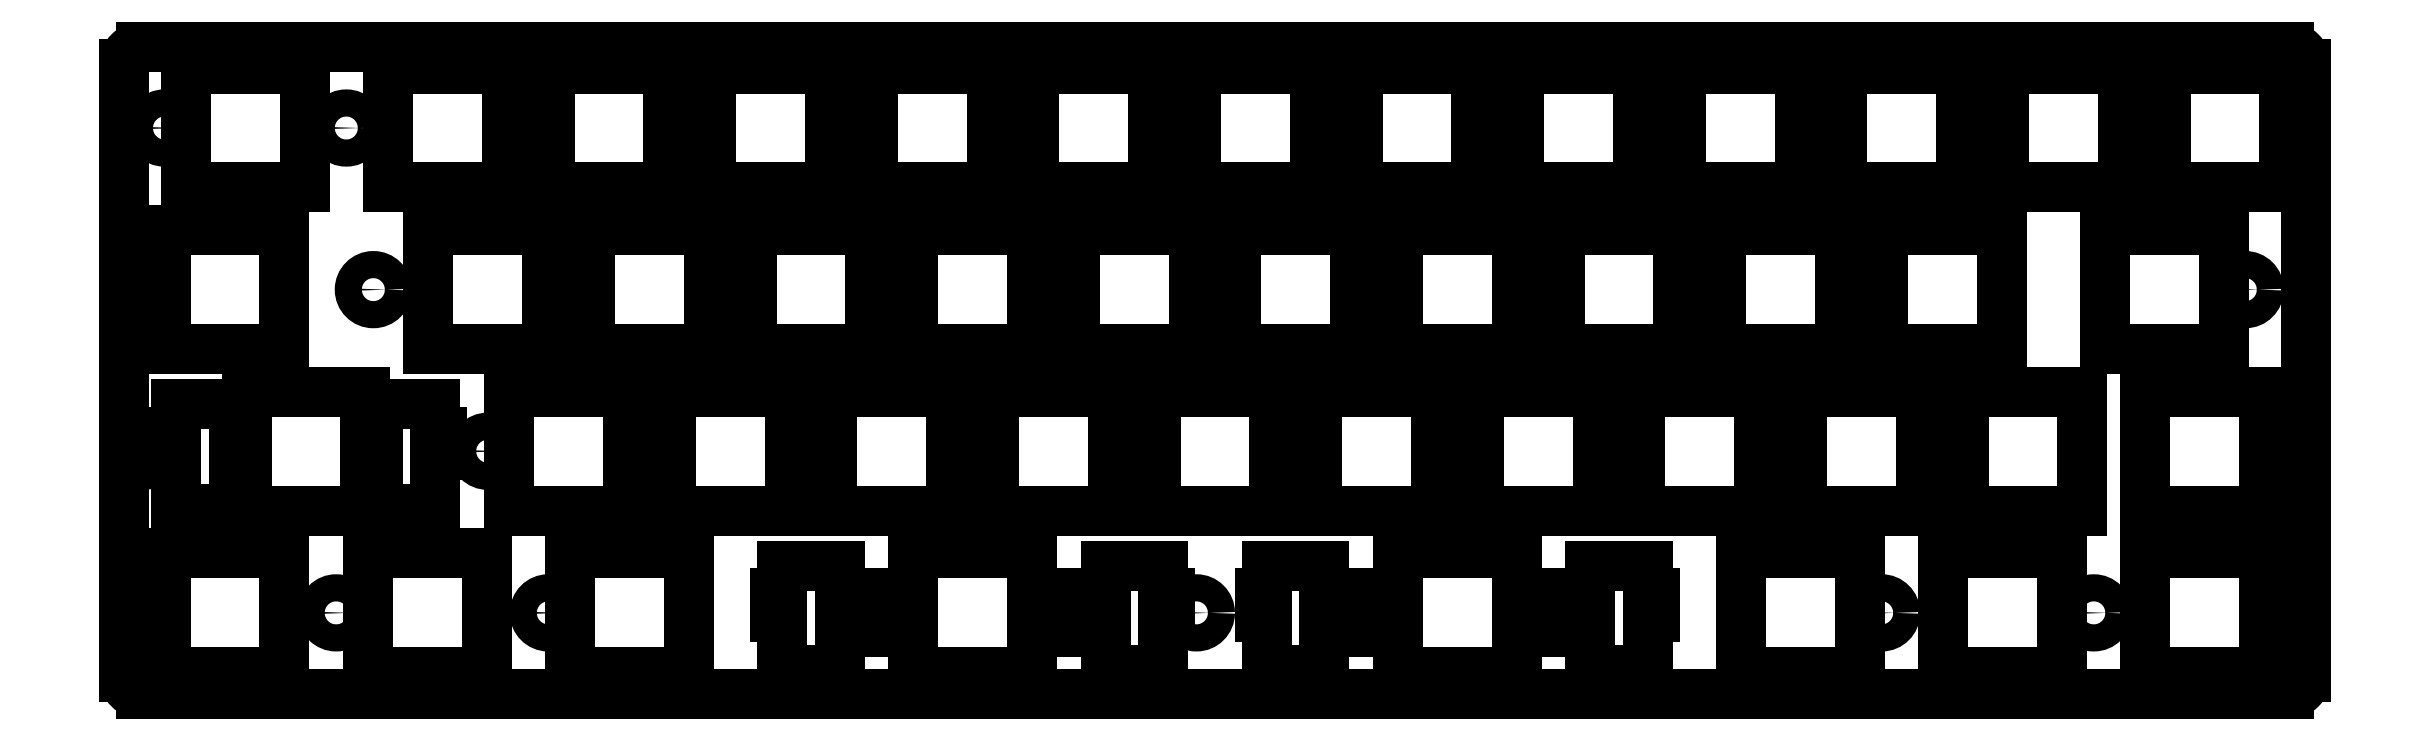
<metadata>
{"format":"dxf","ext":"dxf","renderer":"ezdxf+matplotlib","layout":"modelspace","background":"white","min_lineweight":24,"dpi":150}
</metadata>
<code>
0
SECTION
2
ENTITIES
0
LINE
8
BLACK
10
207.6
20
-75.17
11
221.6
21
-75.17
0
LINE
8
BLACK
10
179.1
20
-94.22
11
193.1
21
-94.22
0
LINE
8
BLACK
10
140.7
20
-56.12
11
140.7
21
-70.12
0
LINE
8
BLACK
10
102.6
20
-70.12
11
88.56
21
-70.12
0
LINE
8
BLACK
10
47.79
20
-103.5
11
49.32
21
-103.5
0
LINE
8
BLACK
10
183.5
20
-118
11
183.5
21
-113.3
0
LINE
8
BLACK
10
69.51
20
-70.12
11
69.51
21
-56.12
0
LINE
8
BLACK
10
33.8
20
-103.5
11
33.8
21
-108.2
0
LINE
8
BLACK
10
224
20
-127.3
11
210
21
-127.3
0
LINE
8
BLACK
10
198.1
20
-94.22
11
212.1
21
-94.22
0
LINE
8
BLACK
10
126.7
20
-70.12
11
126.7
21
-56.12
0
LINE
8
BLACK
10
71.9
20
-127.3
11
71.9
21
-113.3
0
LINE
8
BLACK
10
55.23
20
-75.17
11
69.23
21
-75.17
0
LINE
8
BLACK
10
210
20
-127.3
11
210
21
-113.3
0
LINE
8
BLACK
10
140.1
20
-127
11
141.8
21
-127
0
LINE
8
BLACK
10
27.25
20
-109.2
11
30.54
21
-109.2
0
LINE
8
BLACK
10
142.6
20
-118
11
141.8
21
-118
0
LINE
8
BLACK
10
56.07
20
-95.69
11
49.32
21
-95.69
0
LINE
8
BLACK
10
135.1
20
-118
11
126.4
21
-118
0
LINE
8
BLACK
10
136.8
20
-127
11
136.8
21
-128.2
0
LINE
8
BLACK
10
40.65
20
-56.12
11
40.65
21
-70.12
0
LINE
8
BLACK
10
183.8
20
-56.12
11
197.8
21
-56.12
0
LINE
8
BLACK
10
235.9
20
-70.12
11
221.9
21
-70.12
0
LINE
8
BLACK
10
112.4
20
-75.17
11
126.4
21
-75.17
0
LINE
8
BLACK
10
271.6
20
-108.2
11
257.6
21
-108.2
0
LINE
8
BLACK
10
192.2
20
-122.6
11
192.2
21
-127
0
LINE
8
BLACK
10
212.1
20
-94.22
11
212.1
21
-108.2
0
LINE
8
BLACK
10
74.28
20
-89.17
11
74.28
21
-75.17
0
LINE
8
BLACK
10
233.8
20
-127.3
11
233.8
21
-113.3
0
LINE
8
BLACK
10
56.9
20
-98.92
11
56.07
21
-98.92
0
LINE
8
BLACK
10
47.79
20
-98.92
11
47.79
21
-94.22
0
LINE
8
BLACK
10
131.4
20
-89.17
11
131.4
21
-75.17
0
LINE
8
BLACK
10
135.9
20
-108.2
11
121.9
21
-108.2
0
LINE
8
BLACK
10
271.6
20
-127.3
11
257.6
21
-127.3
0
LINE
8
BLACK
10
226.7
20
-89.17
11
226.7
21
-75.17
0
LINE
8
BLACK
10
49.32
20
-103.5
11
49.32
21
-108
0
LINE
8
BLACK
10
160.8
20
-122.6
11
169.5
21
-122.6
0
LINE
8
BLACK
10
178.8
20
-56.12
11
178.8
21
-70.12
0
LINE
8
BLACK
10
198.9
20
-127
11
198.9
21
-120.8
0
LINE
8
BLACK
10
266.9
20
-75.17
11
266.9
21
-89.17
0
LINE
8
BLACK
10
62.08
20
-113.3
11
62.08
21
-127.3
0
LINE
8
BLACK
10
169.5
20
-89.17
11
169.5
21
-75.17
0
LINE
8
BLACK
10
126.4
20
-122.6
11
135.1
21
-122.6
0
LINE
8
BLACK
10
154.1
20
-114.7
11
154.1
21
-118
0
LINE
8
BLACK
10
207.6
20
-89.17
11
207.6
21
-75.17
0
LINE
8
BLACK
10
154.1
20
-120.8
11
154.1
21
-127
0
LINE
8
BLACK
10
48.08
20
-113.3
11
62.08
21
-113.3
0
LINE
8
BLACK
10
116.9
20
-94.22
11
116.9
21
-108.2
0
LINE
8
BLACK
10
188.6
20
-89.17
11
188.6
21
-75.17
0
LINE
8
BLACK
10
126.4
20
-75.17
11
126.4
21
-89.17
0
LINE
8
BLACK
10
49.32
20
-98.92
11
47.79
21
-98.92
0
LINE
8
BLACK
10
174
20
-108.2
11
160
21
-108.2
0
LINE
8
BLACK
10
98.68
20
-127
11
98.68
21
-128.2
0
LINE
8
BLACK
10
192.2
20
-114.7
11
192.2
21
-118
0
LINE
8
BLACK
10
150.5
20
-75.17
11
164.5
21
-75.17
0
LINE
8
BLACK
10
183.8
20
-70.12
11
183.8
21
-56.12
0
LINE
8
BLACK
10
241
20
-70.12
11
241
21
-56.12
0
LINE
8
BLACK
10
193.9
20
-128.2
11
197.2
21
-128.2
0
LINE
8
BLACK
10
188.6
20
-75.17
11
202.6
21
-75.17
0
LINE
8
BLACK
10
78.75
20
-108.2
11
64.75
21
-108.2
0
LINE
8
BLACK
10
145.7
20
-70.12
11
145.7
21
-56.12
0
LINE
8
BLACK
10
25.52
20
-108
11
27.25
21
-108
0
LINE
8
BLACK
10
26.65
20
-56.12
11
40.65
21
-56.12
0
LINE
8
BLACK
10
83.8
20
-94.22
11
97.8
21
-94.22
0
LINE
8
BLACK
10
83.51
20
-70.12
11
69.51
21
-70.12
0
LINE
8
BLACK
10
24.69
20
-98.92
11
24.69
21
-101.7
0
LINE
8
BLACK
10
221.9
20
-70.12
11
221.9
21
-56.12
0
ARC
8
BLACK
10
21.36
20
-55.6
40
2
50
90
51
180
0
LINE
8
BLACK
10
183.5
20
-89.17
11
169.5
21
-89.17
0
LINE
8
BLACK
10
252.9
20
-89.17
11
252.9
21
-75.17
0
LINE
8
BLACK
10
24.27
20
-75.17
11
38.27
21
-75.17
0
LINE
8
BLACK
10
26.65
20
-70.12
11
26.65
21
-56.12
0
LINE
8
BLACK
10
169.5
20
-113.3
11
169.5
21
-118
0
LINE
8
BLACK
10
231.2
20
-108.2
11
217.2
21
-108.2
0
LINE
8
BLACK
10
169.5
20
-122.6
11
169.5
21
-127.3
0
LINE
8
BLACK
10
250.2
20
-94.22
11
250.2
21
-108.2
0
LINE
8
BLACK
10
174
20
-94.22
11
174
21
-108.2
0
LINE
8
BLACK
10
141
20
-108.2
11
141
21
-94.22
0
LINE
8
BLACK
10
197.2
20
-128.2
11
197.2
21
-127
0
LINE
8
BLACK
10
19.36
20
-127.8
11
19.36
21
-55.6
0
LINE
8
BLACK
10
198.9
20
-114.7
11
192.2
21
-114.7
0
LINE
8
BLACK
10
96.95
20
-127
11
98.68
21
-127
0
LINE
8
BLACK
10
240.7
20
-75.17
11
240.7
21
-89.17
0
LINE
8
BLACK
10
145.4
20
-89.17
11
131.4
21
-89.17
0
LINE
8
BLACK
10
153.3
20
-118
11
153.3
21
-120.8
0
LINE
8
BLACK
10
183.5
20
-75.17
11
183.5
21
-89.17
0
LINE
8
BLACK
10
74.28
20
-75.17
11
88.28
21
-75.17
0
LINE
8
BLACK
10
257.6
20
-94.22
11
271.6
21
-94.22
0
LINE
8
BLACK
10
202.9
20
-56.12
11
216.9
21
-56.12
0
LINE
8
BLACK
10
241
20
-56.12
11
255
21
-56.12
0
LINE
8
BLACK
10
64.75
20
-108.2
11
64.75
21
-94.22
0
LINE
8
BLACK
10
169.5
20
-75.17
11
183.5
21
-75.17
0
LINE
8
BLACK
10
38.27
20
-75.17
11
38.27
21
-89.17
0
LINE
8
BLACK
10
48.08
20
-127.3
11
48.08
21
-113.3
0
LINE
8
BLACK
10
142.6
20
-120.8
11
142.6
21
-118
0
LINE
8
BLACK
10
56.07
20
-101.7
11
56.9
21
-101.7
0
LINE
8
BLACK
10
260
20
-70.12
11
260
21
-56.12
0
LINE
8
BLACK
10
49.32
20
-95.69
11
49.32
21
-98.92
0
LINE
8
BLACK
10
199.8
20
-118
11
198.9
21
-118
0
LINE
8
BLACK
10
98.68
20
-128.2
11
102
21
-128.2
0
LINE
8
BLACK
10
88.28
20
-89.17
11
74.28
21
-89.17
0
LINE
8
BLACK
10
192.2
20
-118
11
183.5
21
-118
0
LINE
8
BLACK
10
160
20
-108.2
11
160
21
-94.22
0
LINE
8
BLACK
10
153.3
20
-120.8
11
154.1
21
-120.8
0
LINE
8
BLACK
10
33.8
20
-108.2
11
47.79
21
-108.2
0
LINE
8
BLACK
10
24.69
20
-101.7
11
25.52
21
-101.7
0
LINE
8
BLACK
10
276.5
20
-55.6
11
276.5
21
-127.8
0
LINE
8
BLACK
10
160
20
-94.22
11
174
21
-94.22
0
LINE
8
BLACK
10
107.6
20
-56.12
11
121.6
21
-56.12
0
LINE
8
BLACK
10
78.75
20
-94.22
11
78.75
21
-108.2
0
LINE
8
BLACK
10
96.95
20
-120.8
11
96.95
21
-127
0
LINE
8
BLACK
10
183.5
20
-122.6
11
192.2
21
-122.6
0
LINE
8
BLACK
10
88.56
20
-56.12
11
102.6
21
-56.12
0
LINE
8
BLACK
10
38.27
20
-127.3
11
24.27
21
-127.3
0
LINE
8
BLACK
10
217.2
20
-94.22
11
231.2
21
-94.22
0
LINE
8
BLACK
10
55.23
20
-89.17
11
55.23
21
-75.17
0
LINE
8
BLACK
10
135.1
20
-114.7
11
135.1
21
-118
0
LINE
8
BLACK
10
193.1
20
-94.22
11
193.1
21
-108.2
0
LINE
8
BLACK
10
183.5
20
-127.3
11
183.5
21
-122.6
0
LINE
8
BLACK
10
121.6
20
-70.12
11
107.6
21
-70.12
0
LINE
8
BLACK
10
40.65
20
-70.12
11
26.65
21
-70.12
0
LINE
8
BLACK
10
97.8
20
-108.2
11
83.8
21
-108.2
0
LINE
8
BLACK
10
38.27
20
-89.17
11
24.27
21
-89.17
0
LINE
8
BLACK
10
96.12
20
-120.8
11
96.95
21
-120.8
0
LINE
8
BLACK
10
93.33
20
-89.17
11
93.33
21
-75.17
0
LINE
8
BLACK
10
83.8
20
-108.2
11
83.8
21
-94.22
0
LINE
8
BLACK
10
217.2
20
-108.2
11
217.2
21
-94.22
0
LINE
8
BLACK
10
33.8
20
-98.92
11
32.27
21
-98.92
0
LINE
8
BLACK
10
164.5
20
-75.17
11
164.5
21
-89.17
0
LINE
8
BLACK
10
112.4
20
-89.17
11
112.4
21
-75.17
0
LINE
8
BLACK
10
25.52
20
-101.7
11
25.52
21
-108
0
LINE
8
BLACK
10
250.2
20
-108.2
11
236.2
21
-108.2
0
LINE
8
BLACK
10
135.1
20
-127
11
136.8
21
-127
0
LINE
8
BLACK
10
235.9
20
-56.12
11
235.9
21
-70.12
0
LINE
8
BLACK
10
212.1
20
-108.2
11
198.1
21
-108.2
0
LINE
8
BLACK
10
198.9
20
-120.8
11
199.8
21
-120.8
0
LINE
8
BLACK
10
271.6
20
-113.3
11
271.6
21
-127.3
0
LINE
8
BLACK
10
198.1
20
-108.2
11
198.1
21
-94.22
0
LINE
8
BLACK
10
85.89
20
-113.3
11
85.89
21
-127.3
0
LINE
8
BLACK
10
150.5
20
-89.17
11
150.5
21
-75.17
0
ARC
8
BLACK
10
274.5
20
-127.8
40
2
50
-90
51
-0
0
LINE
8
BLACK
10
257.6
20
-127.3
11
257.6
21
-113.3
0
LINE
8
BLACK
10
192.2
20
-127
11
193.9
21
-127
0
LINE
8
BLACK
10
247.8
20
-127.3
11
233.8
21
-127.3
0
LINE
8
BLACK
10
56.9
20
-101.7
11
56.9
21
-98.92
0
LINE
8
BLACK
10
193.9
20
-127
11
193.9
21
-128.2
0
LINE
8
BLACK
10
50.46
20
-70.12
11
50.46
21
-56.12
0
LINE
8
BLACK
10
247.8
20
-113.3
11
247.8
21
-127.3
0
LINE
8
BLACK
10
32.27
20
-103.5
11
33.8
21
-103.5
0
LINE
8
BLACK
10
164.8
20
-56.12
11
178.8
21
-56.12
0
LINE
8
BLACK
10
25.52
20
-95.69
11
25.52
21
-98.92
0
LINE
8
BLACK
10
224
20
-113.3
11
224
21
-127.3
0
LINE
8
BLACK
10
197.8
20
-70.12
11
183.8
21
-70.12
0
LINE
8
BLACK
10
164.5
20
-89.17
11
150.5
21
-89.17
0
LINE
8
BLACK
10
159.7
20
-70.12
11
145.7
21
-70.12
0
LINE
8
BLACK
10
252.9
20
-75.17
11
266.9
21
-75.17
0
LINE
8
BLACK
10
141.8
20
-127
11
141.8
21
-120.8
0
ARC
8
BLACK
10
21.36
20
-127.8
40
2
50
-180
51
-90
0
LINE
8
BLACK
10
216.9
20
-56.12
11
216.9
21
-70.12
0
LINE
8
BLACK
10
30.54
20
-108
11
32.27
21
-108
0
LINE
8
BLACK
10
199.8
20
-120.8
11
199.8
21
-118
0
LINE
8
BLACK
10
102.9
20
-108.2
11
102.9
21
-94.22
0
LINE
8
BLACK
10
62.08
20
-127.3
11
48.08
21
-127.3
0
LINE
8
BLACK
10
266.9
20
-89.17
11
252.9
21
-89.17
0
LINE
8
BLACK
10
121.9
20
-108.2
11
121.9
21
-94.22
0
LINE
8
BLACK
10
141.8
20
-118
11
141.8
21
-114.7
0
LINE
8
BLACK
10
69.23
20
-89.17
11
55.23
21
-89.17
0
LINE
8
BLACK
10
107.3
20
-75.17
11
107.3
21
-89.17
0
LINE
8
BLACK
10
202.6
20
-89.17
11
188.6
21
-89.17
0
LINE
8
BLACK
10
112.4
20
-113.3
11
112.4
21
-118
0
LINE
8
BLACK
10
103.7
20
-122.6
11
112.4
21
-122.6
0
LINE
8
BLACK
10
210
20
-113.3
11
224
21
-113.3
0
LINE
8
BLACK
10
159.1
20
-127
11
160.8
21
-127
0
LINE
8
BLACK
10
255
20
-70.12
11
241
21
-70.12
0
LINE
8
BLACK
10
96.95
20
-118
11
96.12
21
-118
0
LINE
8
BLACK
10
160.8
20
-118
11
160.8
21
-114.7
0
LINE
8
BLACK
10
233.8
20
-113.3
11
247.8
21
-113.3
0
LINE
8
BLACK
10
236.2
20
-94.22
11
250.2
21
-94.22
0
LINE
8
BLACK
10
135.1
20
-122.6
11
135.1
21
-127
0
LINE
8
BLACK
10
260
20
-56.12
11
274
21
-56.12
0
LINE
8
BLACK
10
145.7
20
-56.12
11
159.7
21
-56.12
0
LINE
8
BLACK
10
274.5
20
-53.6
11
21.36
21
-53.6
0
LINE
8
BLACK
10
145.4
20
-75.17
11
145.4
21
-89.17
0
LINE
8
BLACK
10
271.6
20
-94.22
11
271.6
21
-108.2
0
LINE
8
BLACK
10
155.8
20
-127
11
155.8
21
-128.2
0
LINE
8
BLACK
10
197.8
20
-56.12
11
197.8
21
-70.12
0
LINE
8
BLACK
10
126.4
20
-89.17
11
112.4
21
-89.17
0
LINE
8
BLACK
10
221.6
20
-75.17
11
221.6
21
-89.17
0
LINE
8
BLACK
10
71.9
20
-113.3
11
85.89
21
-113.3
0
LINE
8
BLACK
10
112.4
20
-127.3
11
126.4
21
-127.3
0
LINE
8
BLACK
10
112.4
20
-118
11
103.7
21
-118
0
LINE
8
BLACK
10
126.4
20
-113.3
11
112.4
21
-113.3
0
LINE
8
BLACK
10
155
20
-94.22
11
155
21
-108.2
0
LINE
8
BLACK
10
88.56
20
-70.12
11
88.56
21
-56.12
0
LINE
8
BLACK
10
47.79
20
-94.22
11
33.8
21
-94.22
0
LINE
8
BLACK
10
49.32
20
-108
11
51.04
21
-108
0
LINE
8
BLACK
10
202.9
20
-70.12
11
202.9
21
-56.12
0
LINE
8
BLACK
10
164.8
20
-70.12
11
164.8
21
-56.12
0
LINE
8
BLACK
10
56.07
20
-108
11
56.07
21
-101.7
0
LINE
8
BLACK
10
140.7
20
-70.12
11
126.7
21
-70.12
0
LINE
8
BLACK
10
198.9
20
-118
11
198.9
21
-114.7
0
LINE
8
BLACK
10
24.27
20
-89.17
11
24.27
21
-75.17
0
LINE
8
BLACK
10
21.36
20
-129.8
11
274.5
21
-129.8
0
LINE
8
BLACK
10
93.33
20
-75.17
11
107.3
21
-75.17
0
LINE
8
BLACK
10
226.7
20
-75.17
11
240.7
21
-75.17
0
LINE
8
BLACK
10
221.6
20
-89.17
11
207.6
21
-89.17
0
LINE
8
BLACK
10
51.04
20
-109.2
11
54.34
21
-109.2
0
LINE
8
BLACK
10
27.25
20
-108
11
27.25
21
-109.2
0
LINE
8
BLACK
10
169.5
20
-127.3
11
183.5
21
-127.3
0
LINE
8
BLACK
10
155.8
20
-128.2
11
159.1
21
-128.2
0
LINE
8
BLACK
10
136.8
20
-128.2
11
140.1
21
-128.2
0
LINE
8
BLACK
10
240.7
20
-89.17
11
226.7
21
-89.17
0
LINE
8
BLACK
10
274
20
-56.12
11
274
21
-70.12
0
LINE
8
BLACK
10
103.7
20
-127
11
103.7
21
-122.6
0
LINE
8
BLACK
10
107.6
20
-70.12
11
107.6
21
-56.12
0
LINE
8
BLACK
10
160.8
20
-127
11
160.8
21
-122.6
0
LINE
8
BLACK
10
83.51
20
-56.12
11
83.51
21
-70.12
0
LINE
8
BLACK
10
102.9
20
-94.22
11
116.9
21
-94.22
0
LINE
8
BLACK
10
178.8
20
-70.12
11
164.8
21
-70.12
0
LINE
8
BLACK
10
159.1
20
-128.2
11
159.1
21
-127
0
LINE
8
BLACK
10
88.28
20
-75.17
11
88.28
21
-89.17
0
LINE
8
BLACK
10
25.52
20
-98.92
11
24.69
21
-98.92
0
LINE
8
BLACK
10
183.5
20
-113.3
11
169.5
21
-113.3
0
LINE
8
BLACK
10
107.3
20
-89.17
11
93.33
21
-89.17
0
LINE
8
BLACK
10
96.95
20
-114.7
11
96.95
21
-118
0
LINE
8
BLACK
10
141.8
20
-120.8
11
142.6
21
-120.8
0
LINE
8
BLACK
10
38.27
20
-113.3
11
38.27
21
-127.3
0
LINE
8
BLACK
10
121.6
20
-56.12
11
121.6
21
-70.12
0
LINE
8
BLACK
10
116.9
20
-108.2
11
102.9
21
-108.2
0
LINE
8
BLACK
10
102
20
-128.2
11
102
21
-127
0
ARC
8
BLACK
10
274.5
20
-55.6
40
2
50
-0
51
90
0
LINE
8
BLACK
10
126.7
20
-56.12
11
140.7
21
-56.12
0
LINE
8
BLACK
10
126.4
20
-118
11
126.4
21
-113.3
0
LINE
8
BLACK
10
274
20
-70.12
11
260
21
-70.12
0
LINE
8
BLACK
10
193.1
20
-108.2
11
179.1
21
-108.2
0
LINE
8
BLACK
10
69.51
20
-56.12
11
83.51
21
-56.12
0
LINE
8
BLACK
10
154.1
20
-118
11
153.3
21
-118
0
LINE
8
BLACK
10
102
20
-127
11
103.7
21
-127
0
LINE
8
BLACK
10
32.27
20
-95.69
11
25.52
21
-95.69
0
LINE
8
BLACK
10
112.4
20
-122.6
11
112.4
21
-127.3
0
LINE
8
BLACK
10
47.79
20
-108.2
11
47.79
21
-103.5
0
LINE
8
BLACK
10
140.1
20
-128.2
11
140.1
21
-127
0
LINE
8
BLACK
10
121.9
20
-94.22
11
135.9
21
-94.22
0
LINE
8
BLACK
10
257.6
20
-108.2
11
257.6
21
-94.22
0
LINE
8
BLACK
10
141.8
20
-114.7
11
135.1
21
-114.7
0
LINE
8
BLACK
10
30.54
20
-109.2
11
30.54
21
-108
0
LINE
8
BLACK
10
255
20
-56.12
11
255
21
-70.12
0
LINE
8
BLACK
10
103.7
20
-114.7
11
96.95
21
-114.7
0
LINE
8
BLACK
10
221.9
20
-56.12
11
235.9
21
-56.12
0
LINE
8
BLACK
10
64.46
20
-56.12
11
64.46
21
-70.12
0
LINE
8
BLACK
10
257.6
20
-113.3
11
271.6
21
-113.3
0
LINE
8
BLACK
10
69.23
20
-75.17
11
69.23
21
-89.17
0
LINE
8
BLACK
10
231.2
20
-94.22
11
231.2
21
-108.2
0
LINE
8
BLACK
10
155
20
-108.2
11
141
21
-108.2
0
LINE
8
BLACK
10
131.4
20
-75.17
11
145.4
21
-75.17
0
LINE
8
BLACK
10
216.9
20
-70.12
11
202.9
21
-70.12
0
LINE
8
BLACK
10
64.75
20
-94.22
11
78.75
21
-94.22
0
LINE
8
BLACK
10
154.1
20
-127
11
155.8
21
-127
0
LINE
8
BLACK
10
85.89
20
-127.3
11
71.9
21
-127.3
0
LINE
8
BLACK
10
64.46
20
-70.12
11
50.46
21
-70.12
0
LINE
8
BLACK
10
33.8
20
-94.22
11
33.8
21
-98.92
0
LINE
8
BLACK
10
50.46
20
-56.12
11
64.46
21
-56.12
0
LINE
8
BLACK
10
54.34
20
-108
11
56.07
21
-108
0
LINE
8
BLACK
10
236.2
20
-108.2
11
236.2
21
-94.22
0
LINE
8
BLACK
10
160.8
20
-114.7
11
154.1
21
-114.7
0
LINE
8
BLACK
10
102.6
20
-56.12
11
102.6
21
-70.12
0
LINE
8
BLACK
10
24.27
20
-127.3
11
24.27
21
-113.3
0
LINE
8
BLACK
10
54.34
20
-109.2
11
54.34
21
-108
0
LINE
8
BLACK
10
197.2
20
-127
11
198.9
21
-127
0
LINE
8
BLACK
10
159.7
20
-56.12
11
159.7
21
-70.12
0
LINE
8
BLACK
10
24.27
20
-113.3
11
38.27
21
-113.3
0
LINE
8
BLACK
10
96.12
20
-118
11
96.12
21
-120.8
0
LINE
8
BLACK
10
141
20
-94.22
11
155
21
-94.22
0
LINE
8
BLACK
10
169.5
20
-118
11
160.8
21
-118
0
LINE
8
BLACK
10
179.1
20
-108.2
11
179.1
21
-94.22
0
LINE
8
BLACK
10
103.7
20
-118
11
103.7
21
-114.7
0
LINE
8
BLACK
10
32.27
20
-98.92
11
32.27
21
-95.69
0
LINE
8
BLACK
10
202.6
20
-75.17
11
202.6
21
-89.17
0
LINE
8
BLACK
10
32.27
20
-108
11
32.27
21
-103.5
0
LINE
8
BLACK
10
135.9
20
-94.22
11
135.9
21
-108.2
0
LINE
8
BLACK
10
126.4
20
-127.3
11
126.4
21
-122.6
0
LINE
8
BLACK
10
97.8
20
-94.22
11
97.8
21
-108.2
0
LINE
8
BLACK
10
51.04
20
-108
11
51.04
21
-109.2
0
LINE
8
BLACK
10
56.07
20
-98.92
11
56.07
21
-95.69
0
CIRCLE
8
BLACK
10
21.75
20
-120.3
40
1.6
0
CIRCLE
8
BLACK
10
269.4
20
-82.17
40
1.6
0
CIRCLE
8
BLACK
10
162.2
20
-63.12
40
1.6
0
CIRCLE
8
BLACK
10
187.4
20
-120.3
40
1.6
0
CIRCLE
8
BLACK
10
90.8
20
-82.17
40
1.6
0
CIRCLE
8
BLACK
10
157.5
20
-101.2
40
1.6
0
CIRCLE
8
BLACK
10
224.2
20
-82.17
40
1.6
0
CIRCLE
8
BLACK
10
226.5
20
-120.3
40
1.6
0
CIRCLE
8
BLACK
10
200.3
20
-63.12
40
1.6
0
CIRCLE
8
BLACK
10
233.7
20
-101.2
40
1.6
0
CIRCLE
8
BLACK
10
186.1
20
-82.17
40
1.6
0
CIRCLE
8
BLACK
10
145.8
20
-120.3
40
1.6
0
CIRCLE
8
BLACK
10
21.67
20
-101.2
40
1.6
0
CIRCLE
8
BLACK
10
274.2
20
-120.3
40
1.6
0
CIRCLE
8
BLACK
10
48.74
20
-82.17
40
1.6
0
CIRCLE
8
BLACK
10
251.5
20
-120.3
40
1.6
0
CIRCLE
8
BLACK
10
45.56
20
-63.12
40
1.6
0
CIRCLE
8
BLACK
10
86.04
20
-63.12
40
1.6
0
CIRCLE
8
BLACK
10
62.23
20
-101.2
40
1.6
0
CIRCLE
8
BLACK
10
24.13
20
-63.12
40
1.6
0
CIRCLE
8
BLACK
10
69.37
20
-120.3
40
1.6
0
CIRCLE
8
BLACK
10
44.37
20
-120.3
40
1.6
0
CIRCLE
8
BLACK
10
238.4
20
-63.12
40
1.6
0
CIRCLE
8
BLACK
10
148
20
-82.17
40
1.6
0
CIRCLE
8
BLACK
10
119.4
20
-101.2
40
1.6
0
CIRCLE
8
BLACK
10
124.1
20
-63.12
40
1.6
0
CIRCLE
8
BLACK
10
274.2
20
-101.2
40
1.6
0
ENDSEC
0
EOF

</code>
